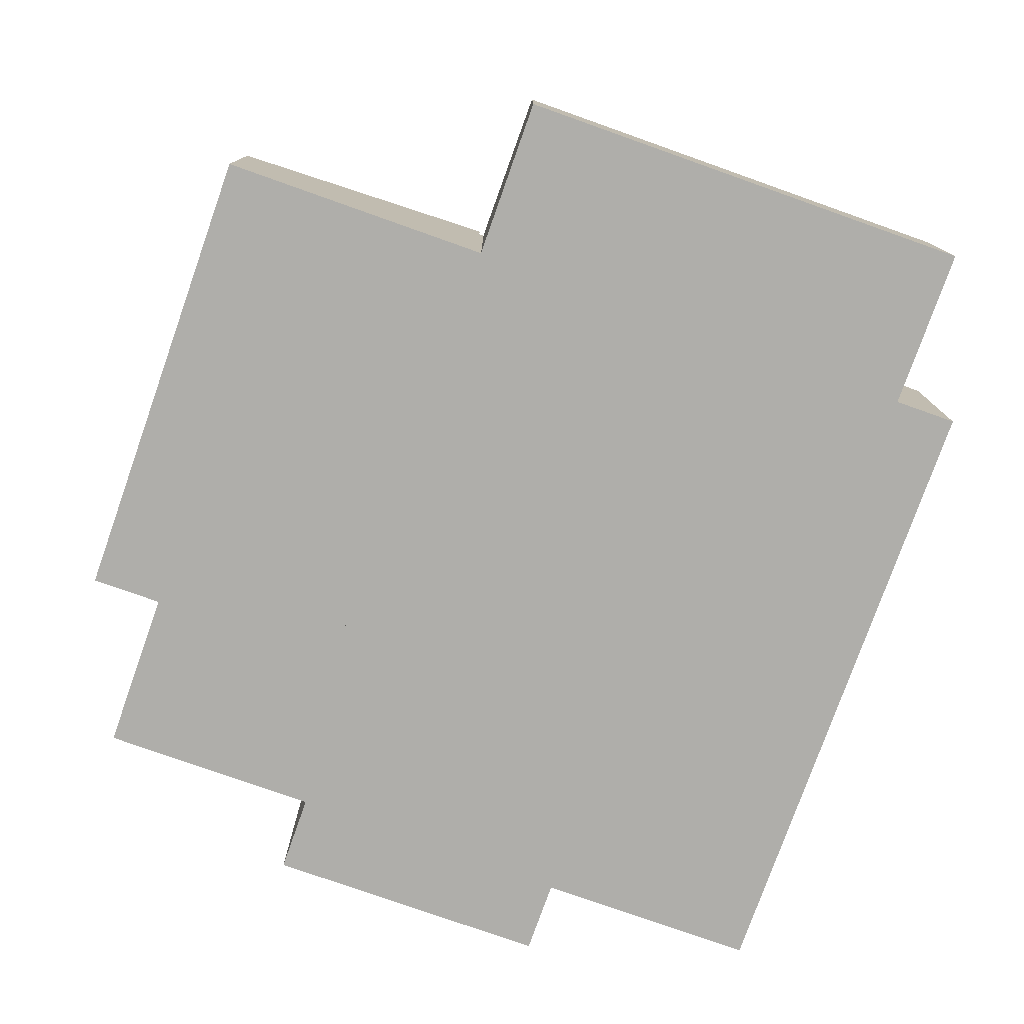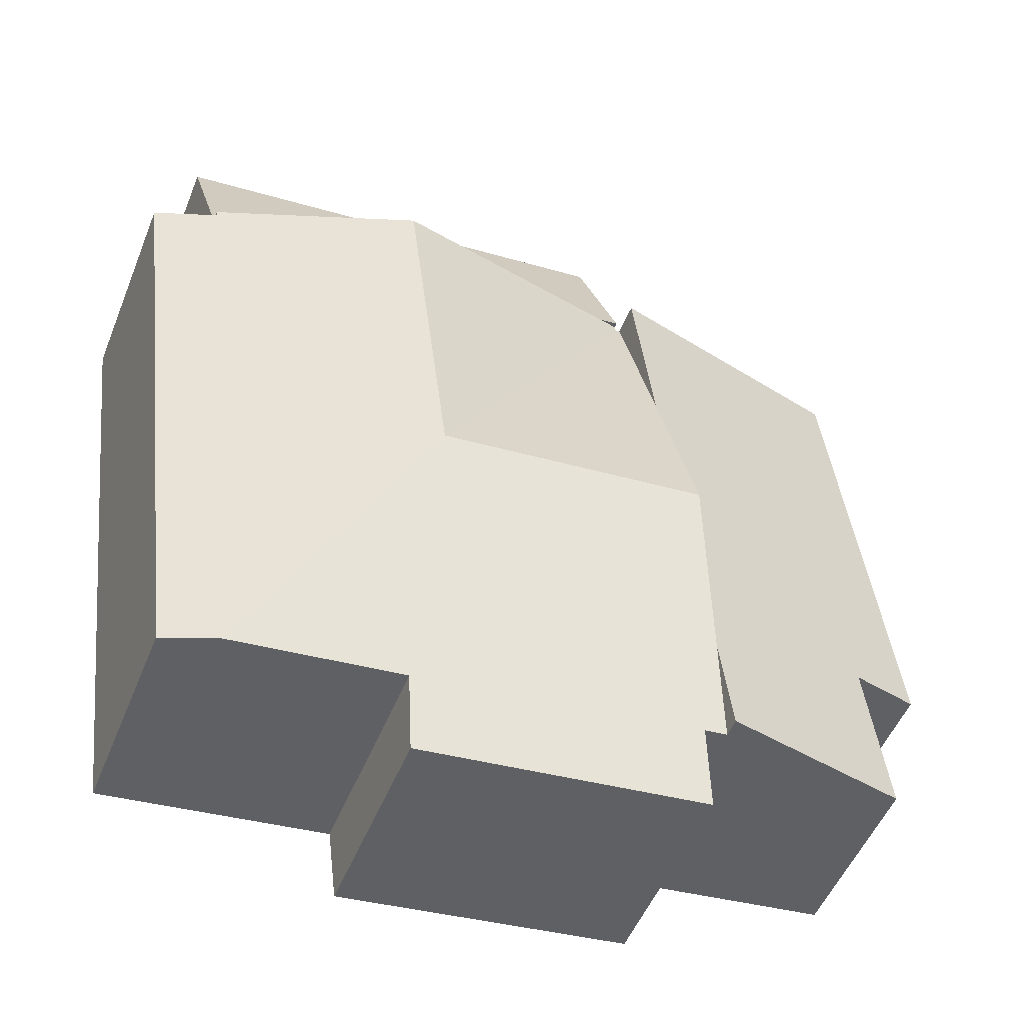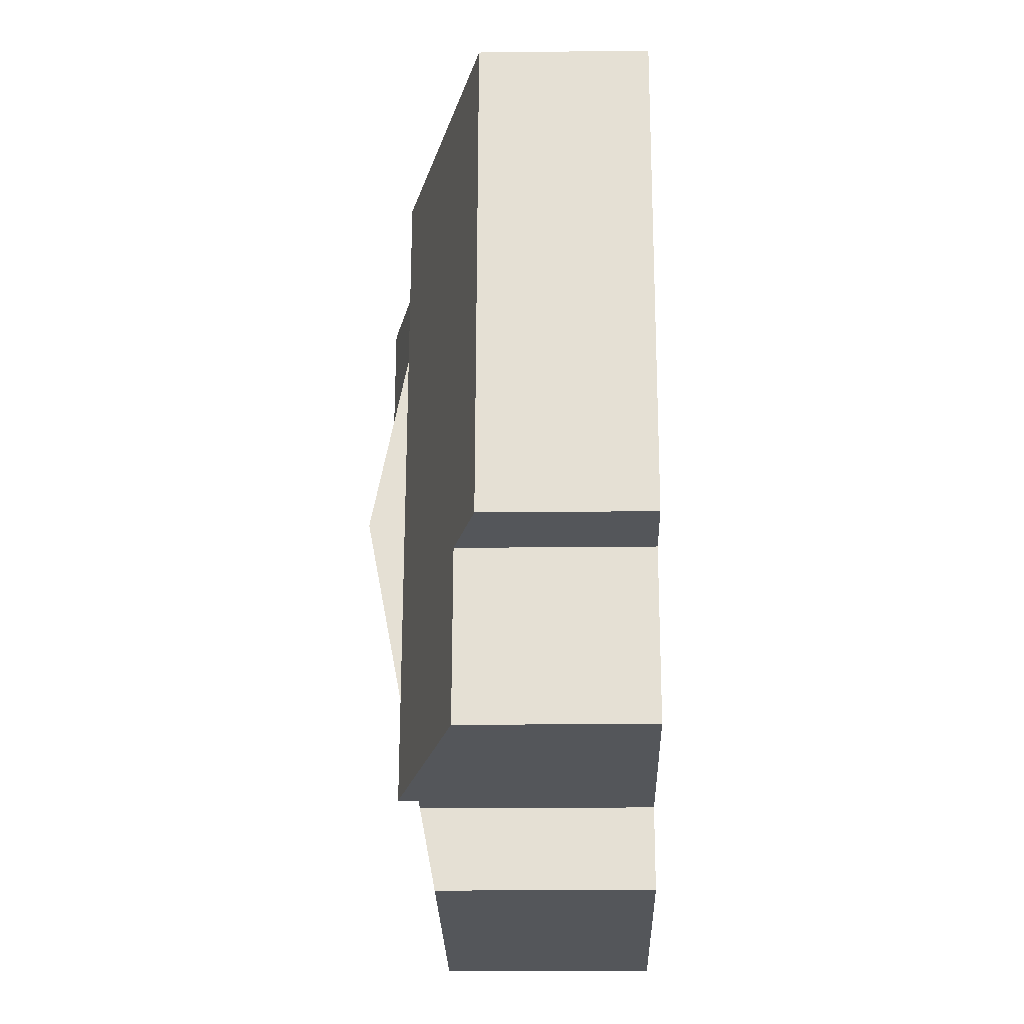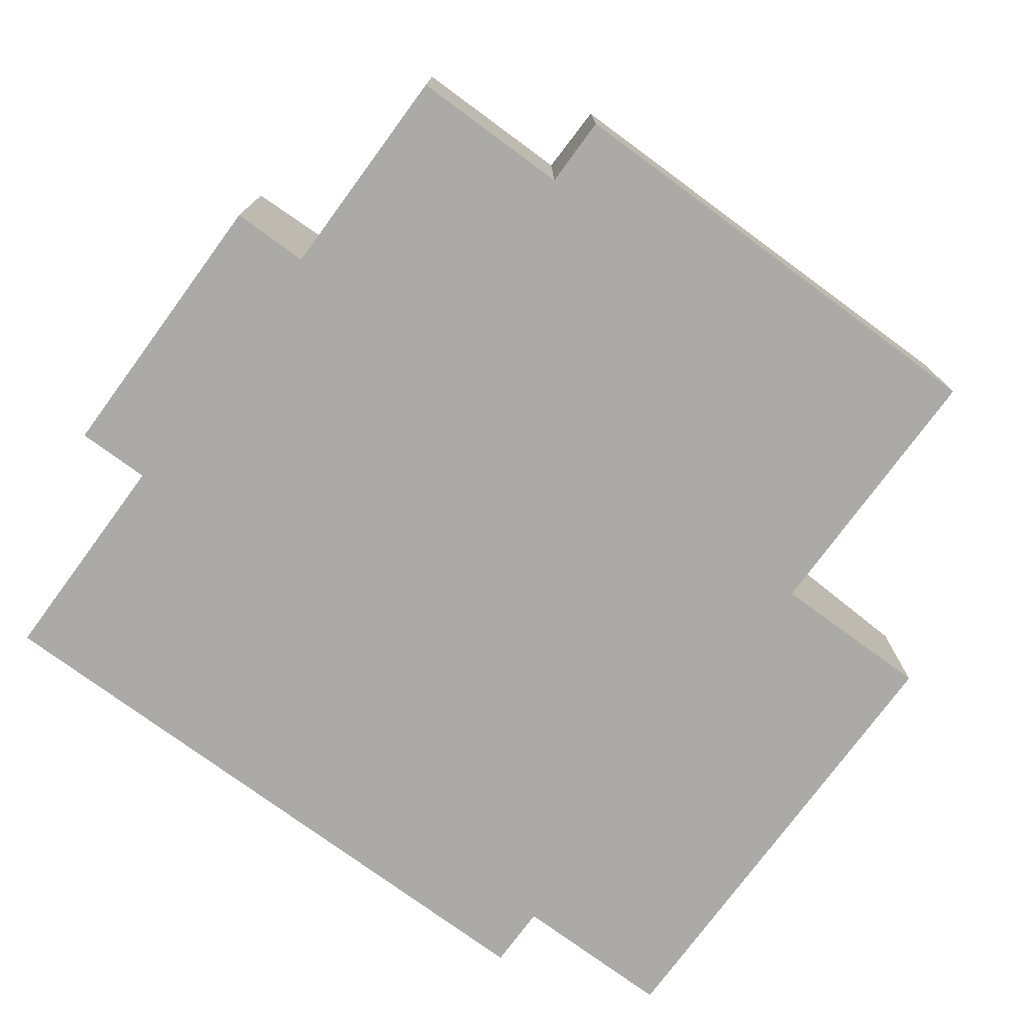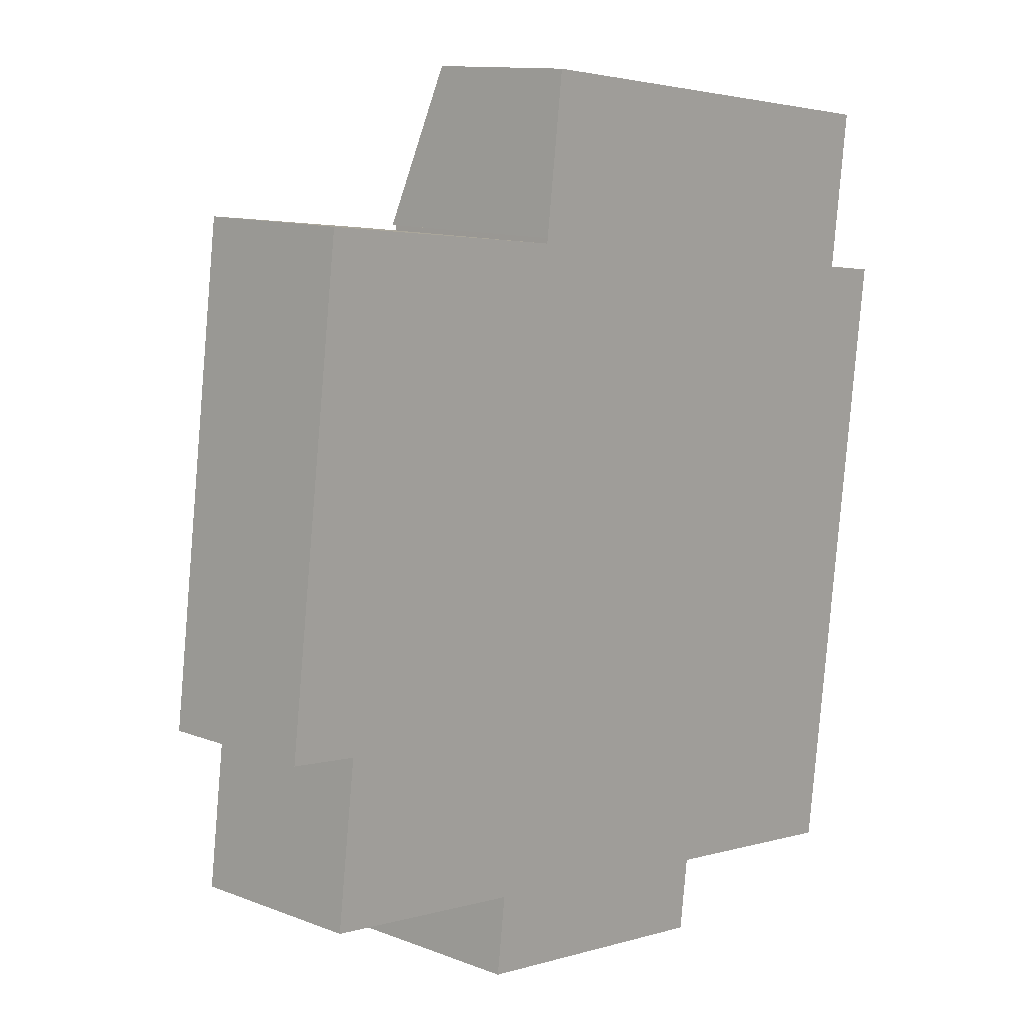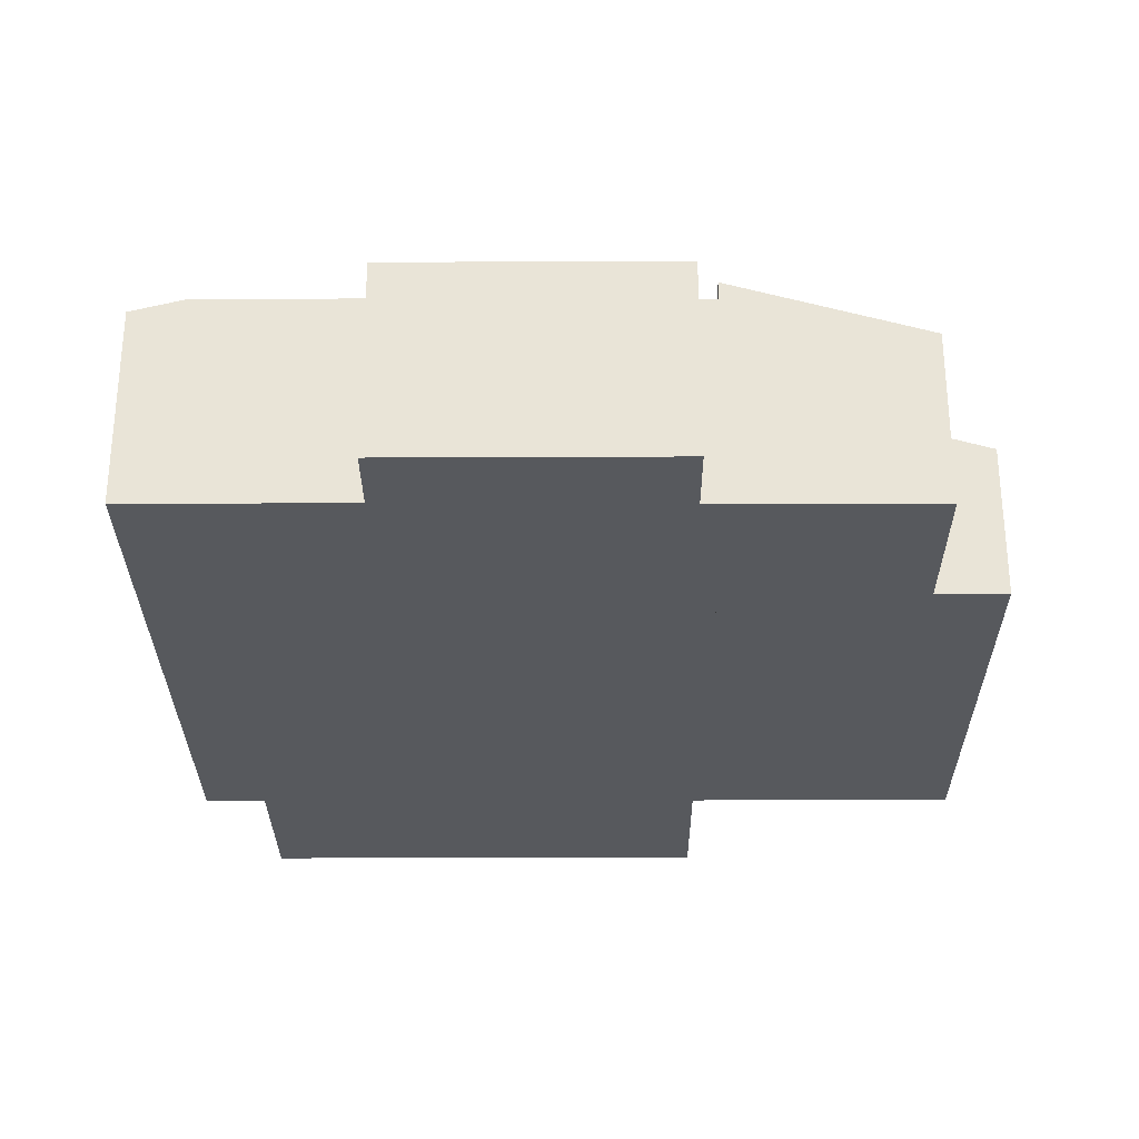
<metadata>
{"format":"obj","ext":"obj","renderer":"f3d","projection":"perspective","resolution":1024,"background":"white","views":[{"elev":-77.6,"azim":-12.5,"up":"+Y"},{"elev":-51.1,"azim":158.4,"up":"+Z"},{"elev":-18.3,"azim":-88.7,"up":"+Z"},{"elev":-76.0,"azim":-119.3,"up":"+Y"},{"elev":11.9,"azim":-47.5,"up":"+Z"},{"elev":-29.1,"azim":-172.6,"up":"+Y"}]}
</metadata>
<code>
v  6.877 4.036 8.525
v  6.469 3.935 8.475
v  6.481 3.935 8.574
v  10.77 5.256 0.934
v  11.63 5.256 7.941
v  15.55 4.249 7.459
v  15.53 4.249 7.341
v  14.19 4.204 -5.042
v  16.76 3.935 7.19
v  15.24 3.935 -5.171
v  5.112 3.928 -5.383
v  10.89 4.204 -4.636
v  10.72 3.929 -6.072
v  5.299 4.22 -3.866
v  5.52 5.256 1.579
v  5.091 4.585 -1.914
v  4.857 4.22 -3.812
v  6.444 3.928 8.478
v  5.95 4.585 5.072
v  6.37 3.928 8.487
v  6.469 -5.189e-16 8.475
v  6.444 -5.191e-16 8.478
v  6.37 -5.197e-16 8.487
v  6.481 -5.25e-16 8.574
v  6.877 -5.22e-16 8.525
v  11.63 -4.862e-16 7.941
v  15.55 -4.567e-16 7.459
v  15.53 -4.495e-16 7.341
v  16.76 -4.403e-16 7.19
v  5.299 2.367e-16 -3.866
v  5.112 3.296e-16 -5.383
v  4.857 2.334e-16 -3.812
v  5.091 1.172e-16 -1.914
v  5.52 -9.669e-17 1.579
v  5.95 -3.106e-16 5.072
v  15.24 3.166e-16 -5.171
v  10.89 2.839e-16 -4.636
v  10.72 3.718e-16 -6.072
v  14.19 3.087e-16 -5.042
v  11.63 4.036 7.941
v  15.92 3.038 10.51
v  15.55 4.036 7.459
v  6.481 4.036 8.574
v  6.856 3.038 11.62
v  6.856 -7.117e-16 11.62
v  15.92 -6.434e-16 10.51
v  6.37 4.585 8.487
v  0 3.058 1.872e-16
v  1.123 3.058 9.133
v  5.52 4.585 1.579
v  1.389 3.462 -0.171
v  0.999 3.462 -3.337
v  4.857 4.585 -3.812
v  0.999 2.043e-16 -3.337
v  1.389 1.047e-17 -0.171
v  0 0 0
v  1.123 -5.592e-16 9.133
g defaultobject
f 1 2 3
f 2 1 4
f 4 1 5
f 6 4 5
f 4 6 7
f 4 7 8
f 8 7 9
f 8 9 10
f 11 12 13
f 12 11 4
f 4 11 14
f 4 14 15
f 15 14 16
f 16 14 17
f 4 8 12
f 18 19 20
f 19 18 4
f 19 4 15
f 4 18 2
f 18 21 2
f 21 18 20
f 21 20 22
f 22 20 23
f 24 1 3
f 1 24 5
f 5 24 25
f 5 25 26
f 5 26 6
f 6 26 27
f 28 9 7
f 9 28 29
f 21 3 2
f 3 21 24
f 11 30 14
f 30 11 31
f 32 16 17
f 16 32 15
f 15 32 33
f 15 33 19
f 19 33 34
f 19 34 20
f 20 34 35
f 20 35 23
f 27 7 6
f 7 27 28
f 29 10 9
f 10 29 36
f 37 13 12
f 13 37 38
f 36 8 10
f 8 36 12
f 12 36 37
f 37 36 39
f 38 11 13
f 11 38 31
f 30 17 14
f 17 30 32
f 33 32 30
f 38 30 31
f 30 38 33
f 33 38 34
f 34 38 37
f 34 37 39
f 34 39 35
f 35 39 36
f 35 36 29
f 35 29 28
f 35 28 23
f 23 28 22
f 22 28 21
f 21 28 24
f 24 28 25
f 25 28 26
f 27 26 28
f 40 41 42
f 41 40 1
f 41 1 43
f 41 43 44
f 45 41 44
f 41 45 46
f 41 27 42
f 27 41 46
f 27 40 42
f 40 27 26
f 40 26 1
f 1 26 25
f 1 25 43
f 43 25 24
f 24 44 43
f 44 24 45
f 24 46 45
f 46 24 27
f 27 24 26
f 26 24 25
f 47 48 49
f 48 47 19
f 48 19 50
f 48 50 51
f 51 50 52
f 52 50 16
f 52 16 53
f 23 19 47
f 19 23 50
f 50 23 16
f 16 23 53
f 53 23 32
f 32 23 35
f 32 35 34
f 32 34 33
f 32 52 53
f 52 32 54
f 55 48 51
f 48 55 56
f 54 51 52
f 51 54 55
f 56 49 48
f 49 56 57
f 49 23 47
f 23 49 57
f 33 54 32
f 54 33 55
f 55 33 34
f 55 34 56
f 56 34 57
f 57 34 35
f 57 35 23

</code>
